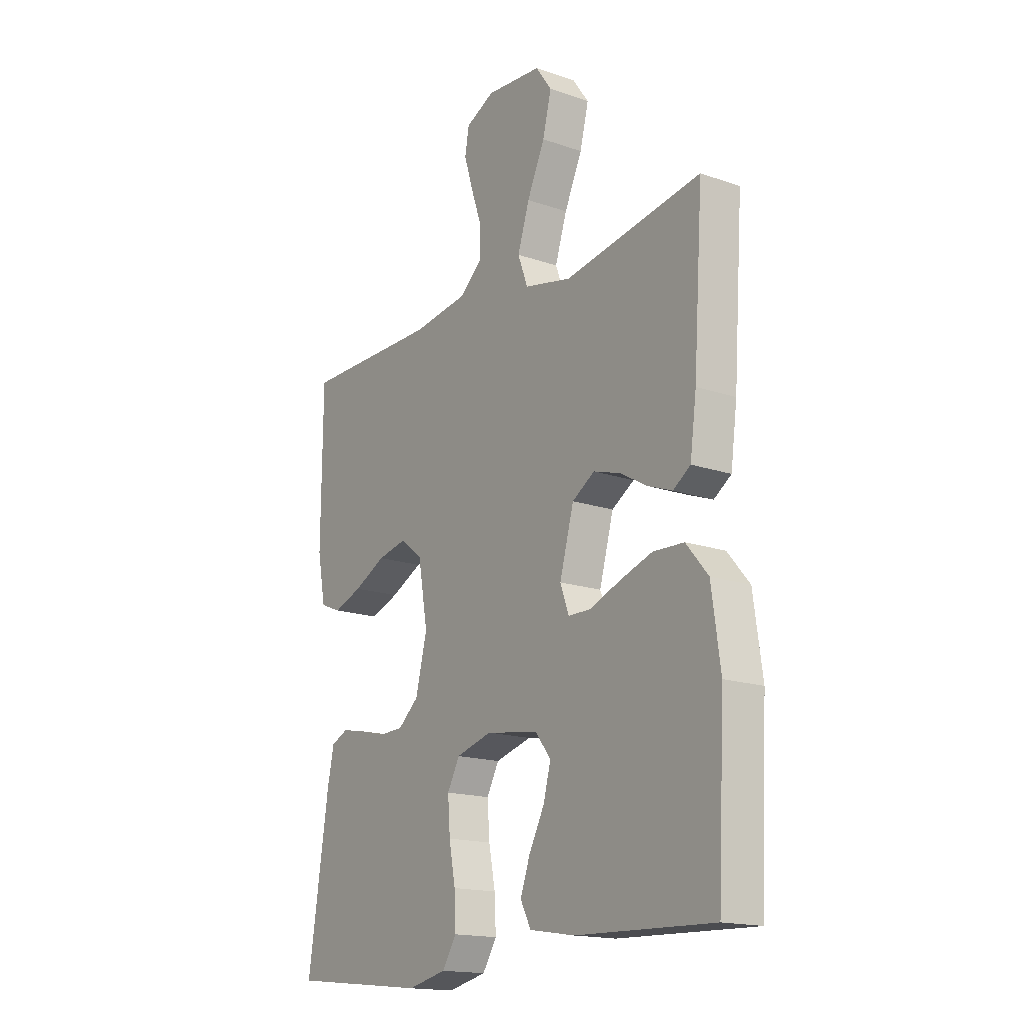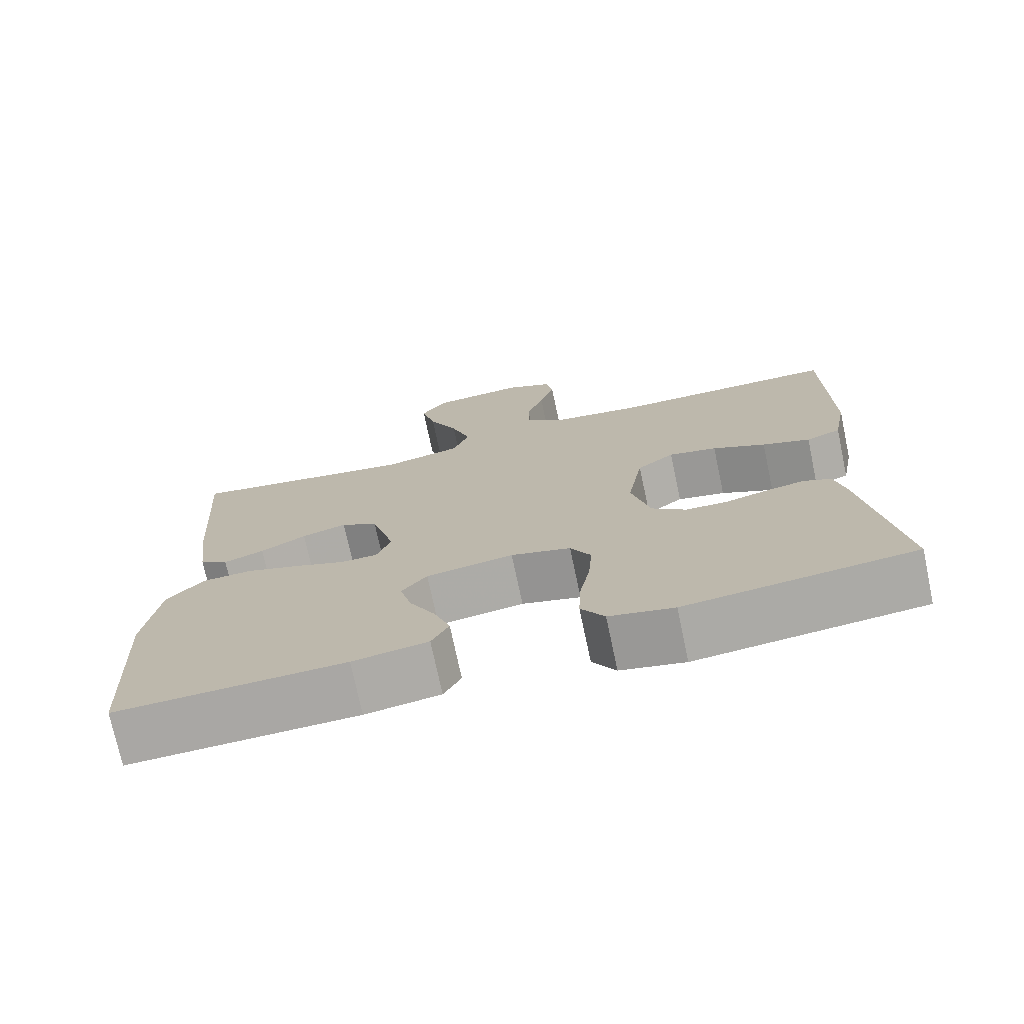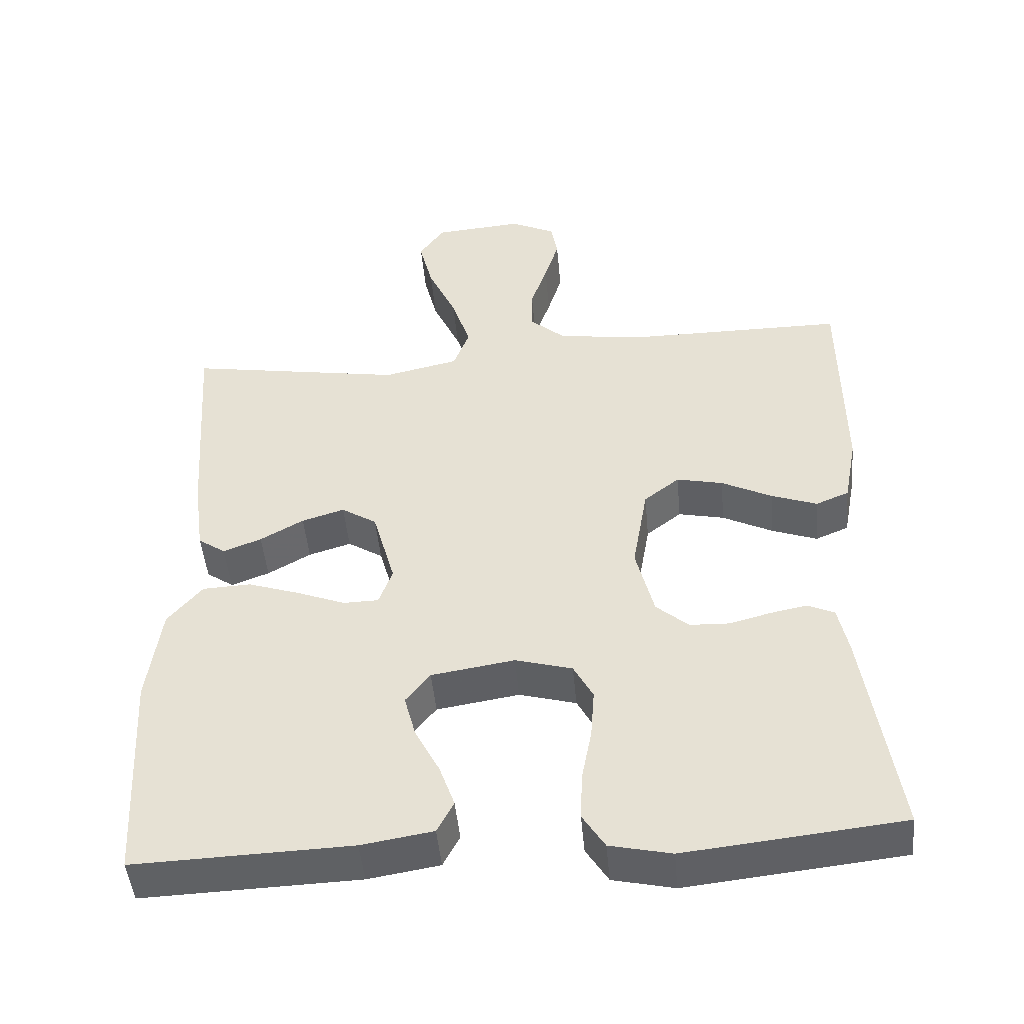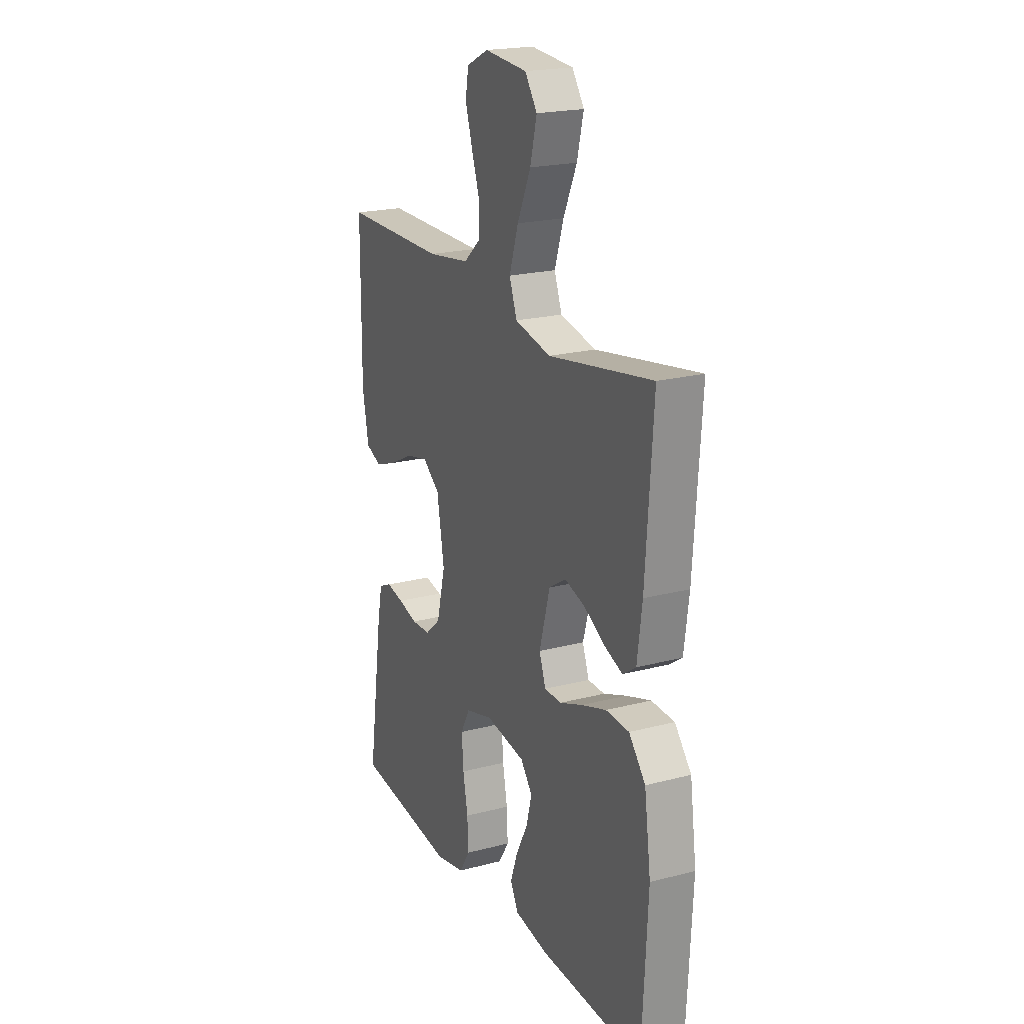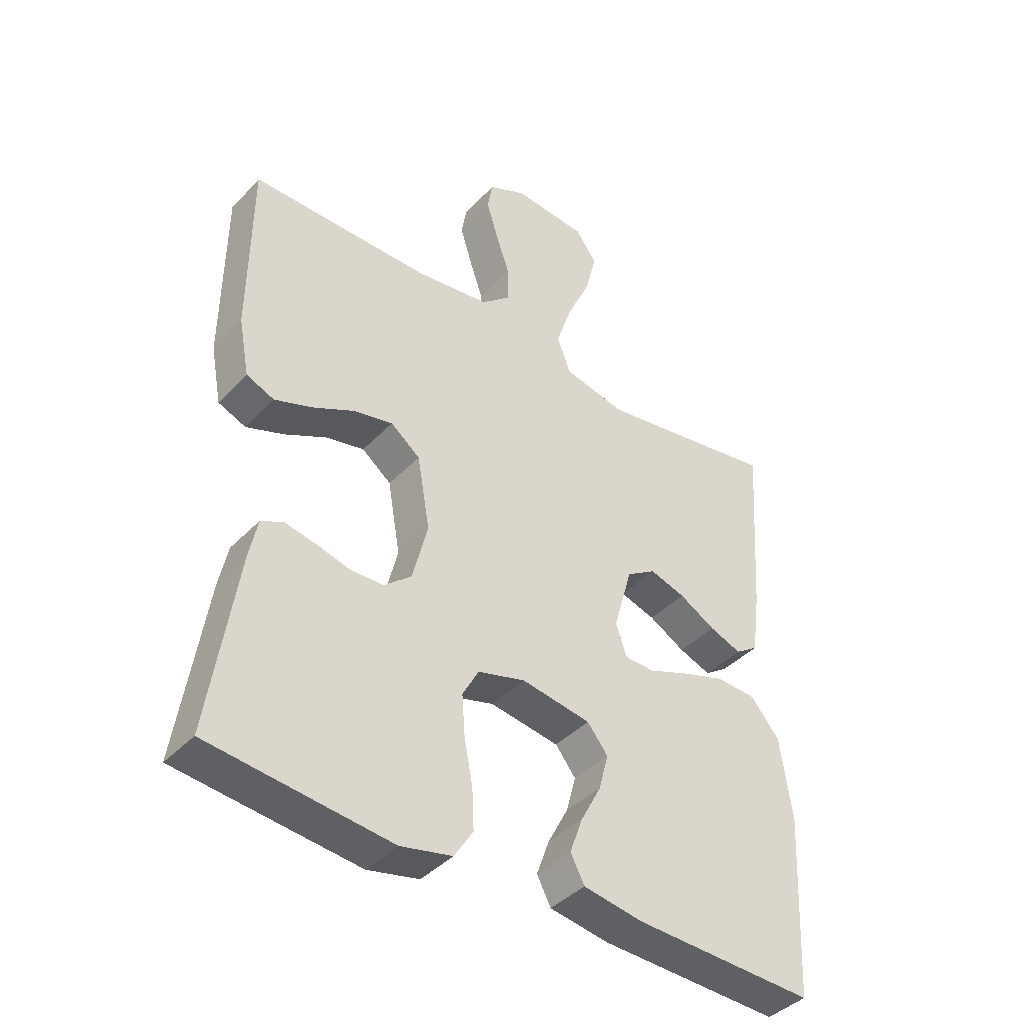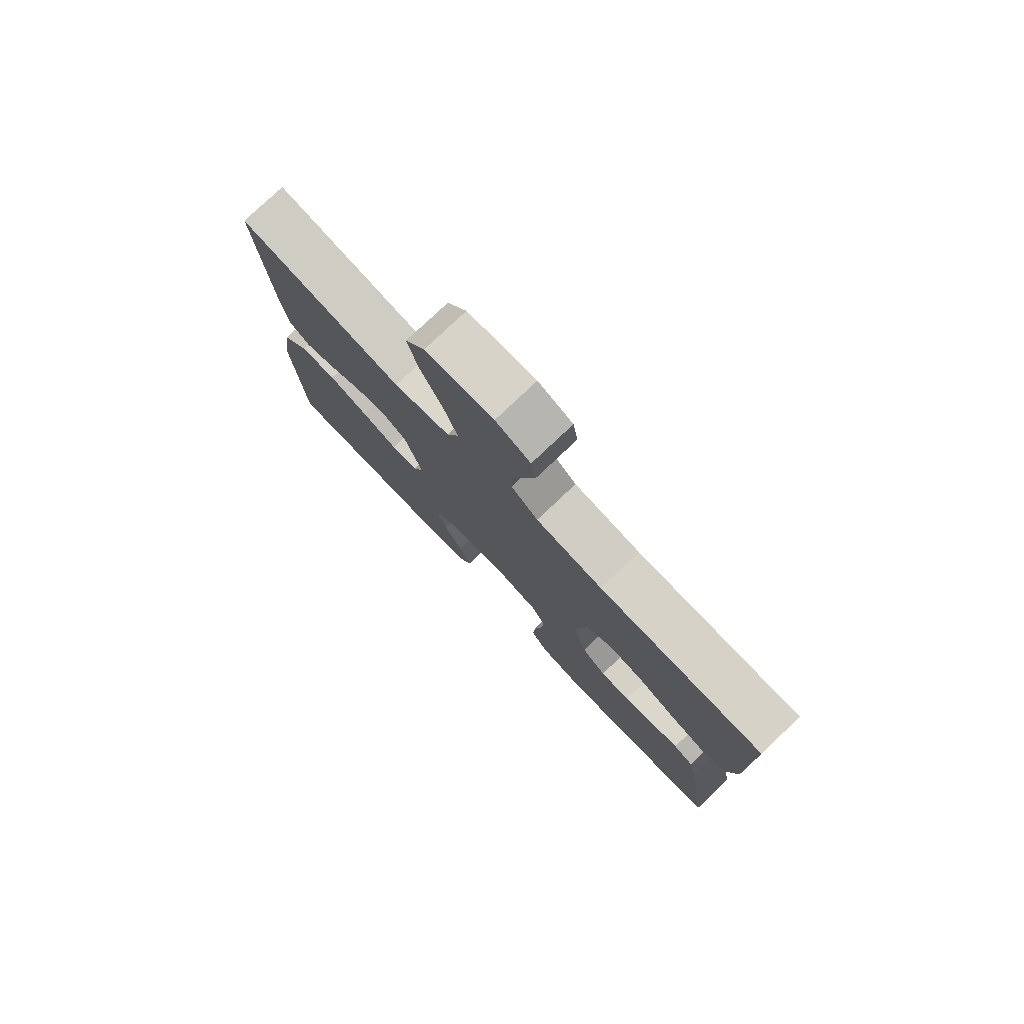
<metadata>
{"format":"obj","ext":"obj","renderer":"f3d","projection":"perspective","resolution":1024,"background":"white","views":[{"elev":-16.8,"azim":55.0,"up":"+Z"},{"elev":-74.1,"azim":-168.0,"up":"+Z"},{"elev":-47.1,"azim":-174.8,"up":"+Z"},{"elev":20.9,"azim":64.8,"up":"+Z"},{"elev":-41.1,"azim":-38.8,"up":"+Z"},{"elev":78.4,"azim":-133.5,"up":"+Z"}]}
</metadata>
<code>
v 0.5 0.07 0.5
v 0.479 0.07 0.2
v 0.465 0.07 0.096
v 0.427 0.07 0.07
v 0.374 0.07 0.09
v 0.314 0.07 0.124
v 0.255 0.07 0.142
v 0.206 0.07 0.111
v 0.175 0.07 0
v 0.194 0.07 -0.052
v 0.243 0.07 -0.053
v 0.31 0.07 -0.027
v 0.382 0.07 -0.003
v 0.449 0.07 -0.006
v 0.497 0.07 -0.063
v 0.516 0.07 -0.2
v 0.5 0.07 -0.5
v 0.2 0.07 -0.49
v 0.101 0.07 -0.474
v 0.078 0.07 -0.43
v 0.099 0.07 -0.371
v 0.133 0.07 -0.306
v 0.149 0.07 -0.246
v 0.115 0.07 -0.203
v 0 0.07 -0.185
v -0.079 0.07 -0.207
v -0.106 0.07 -0.257
v -0.101 0.07 -0.325
v -0.087 0.07 -0.398
v -0.084 0.07 -0.464
v -0.115 0.07 -0.513
v -0.2 0.07 -0.532
v -0.5 0.07 -0.5
v -0.455 0.07 -0.2
v -0.441 0.07 -0.133
v -0.404 0.07 -0.116
v -0.353 0.07 -0.126
v -0.296 0.07 -0.141
v -0.241 0.07 -0.139
v -0.196 0.07 -0.1
v -0.171 0.07 0
v -0.192 0.07 0.121
v -0.241 0.07 0.159
v -0.305 0.07 0.145
v -0.375 0.07 0.11
v -0.438 0.07 0.087
v -0.484 0.07 0.106
v -0.502 0.07 0.2
v -0.5 0.07 0.5
v -0.2 0.07 0.5
v -0.078 0.07 0.517
v -0.029 0.07 0.56
v -0.029 0.07 0.62
v -0.052 0.07 0.687
v -0.072 0.07 0.752
v -0.063 0.07 0.803
v 0 0.07 0.833
v 0.123 0.07 0.823
v 0.158 0.07 0.773
v 0.139 0.07 0.697
v 0.1 0.07 0.612
v 0.074 0.07 0.532
v 0.096 0.07 0.473
v 0.2 0.07 0.45
v 0.5 0 0.5
v 0.479 0 0.2
v 0.465 0 0.096
v 0.427 0 0.07
v 0.374 0 0.09
v 0.314 0 0.124
v 0.255 0 0.142
v 0.206 0 0.111
v 0.175 0 0
v 0.194 0 -0.052
v 0.243 0 -0.053
v 0.31 0 -0.027
v 0.382 0 -0.003
v 0.449 0 -0.006
v 0.497 0 -0.063
v 0.516 0 -0.2
v 0.5 0 -0.5
v 0.2 0 -0.49
v 0.101 0 -0.474
v 0.078 0 -0.43
v 0.099 0 -0.371
v 0.133 0 -0.306
v 0.149 0 -0.246
v 0.115 0 -0.203
v 0 0 -0.185
v -0.079 0 -0.207
v -0.106 0 -0.257
v -0.101 0 -0.325
v -0.087 0 -0.398
v -0.084 0 -0.464
v -0.115 0 -0.513
v -0.2 0 -0.532
v -0.5 0 -0.5
v -0.455 0 -0.2
v -0.441 0 -0.133
v -0.404 0 -0.116
v -0.353 0 -0.126
v -0.296 0 -0.141
v -0.241 0 -0.139
v -0.196 0 -0.1
v -0.171 0 0
v -0.192 0 0.121
v -0.241 0 0.159
v -0.305 0 0.145
v -0.375 0 0.11
v -0.438 0 0.087
v -0.484 0 0.106
v -0.502 0 0.2
v -0.5 0 0.5
v -0.2 0 0.5
v -0.078 0 0.517
v -0.029 0 0.56
v -0.029 0 0.62
v -0.052 0 0.687
v -0.072 0 0.752
v -0.063 0 0.803
v 0 0 0.833
v 0.123 0 0.823
v 0.158 0 0.773
v 0.139 0 0.697
v 0.1 0 0.612
v 0.074 0 0.532
v 0.096 0 0.473
v 0.2 0 0.45
f 59 60 61
f 58 59 61
f 57 58 61
f 56 57 61
f 55 56 61
f 54 55 61
f 53 54 61
f 52 53 61 62
f 51 52 62 63
f 48 49 50
f 47 48 50
f 46 47 50
f 45 46 50
f 44 45 50
f 50 51 63
f 44 50 63
f 43 44 63
f 36 37 38
f 35 36 38
f 34 35 38
f 33 34 38
f 32 33 38
f 31 32 38
f 30 31 38
f 29 30 38
f 28 29 38
f 27 28 38 39
f 26 27 39 40
f 20 21 22
f 19 20 22
f 18 19 22
f 17 18 22
f 16 17 22
f 15 16 22
f 14 15 22
f 13 14 22
f 12 13 22
f 11 12 22 23
f 10 11 23 24
f 4 5 6
f 3 4 6
f 2 3 6
f 1 2 6
f 64 1 6
f 64 6 7
f 64 7 8
f 63 64 8
f 43 63 8
f 42 43 8
f 41 42 8 9
f 41 9 10
f 40 41 10
f 26 40 10
f 25 26 10
f 10 24 25
f 125 124 123
f 125 123 122
f 125 122 121
f 125 121 120
f 125 120 119
f 125 119 118
f 125 118 117
f 126 125 117 116
f 127 126 116 115
f 114 113 112
f 114 112 111
f 114 111 110
f 114 110 109
f 114 109 108
f 127 115 114
f 127 114 108
f 127 108 107
f 102 101 100
f 102 100 99
f 102 99 98
f 102 98 97
f 102 97 96
f 102 96 95
f 102 95 94
f 102 94 93
f 102 93 92
f 103 102 92 91
f 104 103 91 90
f 86 85 84
f 86 84 83
f 86 83 82
f 86 82 81
f 86 81 80
f 86 80 79
f 86 79 78
f 86 78 77
f 86 77 76
f 87 86 76 75
f 88 87 75 74
f 70 69 68
f 70 68 67
f 70 67 66
f 70 66 65
f 70 65 128
f 71 70 128
f 72 71 128
f 72 128 127
f 72 127 107
f 72 107 106
f 73 72 106 105
f 74 73 105
f 74 105 104
f 74 104 90
f 74 90 89
f 89 88 74
f 1 65 66 2
f 2 66 67 3
f 3 67 68 4
f 4 68 69 5
f 5 69 70 6
f 6 70 71 7
f 7 71 72 8
f 8 72 73 9
f 9 73 74 10
f 10 74 75 11
f 11 75 76 12
f 12 76 77 13
f 13 77 78 14
f 14 78 79 15
f 15 79 80 16
f 16 80 81 17
f 17 81 82 18
f 18 82 83 19
f 19 83 84 20
f 20 84 85 21
f 21 85 86 22
f 22 86 87 23
f 23 87 88 24
f 24 88 89 25
f 25 89 90 26
f 26 90 91 27
f 27 91 92 28
f 28 92 93 29
f 29 93 94 30
f 30 94 95 31
f 31 95 96 32
f 32 96 97 33
f 33 97 98 34
f 34 98 99 35
f 35 99 100 36
f 36 100 101 37
f 37 101 102 38
f 38 102 103 39
f 39 103 104 40
f 40 104 105 41
f 41 105 106 42
f 42 106 107 43
f 43 107 108 44
f 44 108 109 45
f 45 109 110 46
f 46 110 111 47
f 47 111 112 48
f 48 112 113 49
f 49 113 114 50
f 50 114 115 51
f 51 115 116 52
f 52 116 117 53
f 53 117 118 54
f 54 118 119 55
f 55 119 120 56
f 56 120 121 57
f 57 121 122 58
f 58 122 123 59
f 59 123 124 60
f 60 124 125 61
f 61 125 126 62
f 62 126 127 63
f 63 127 128 64
f 64 128 65 1

</code>
